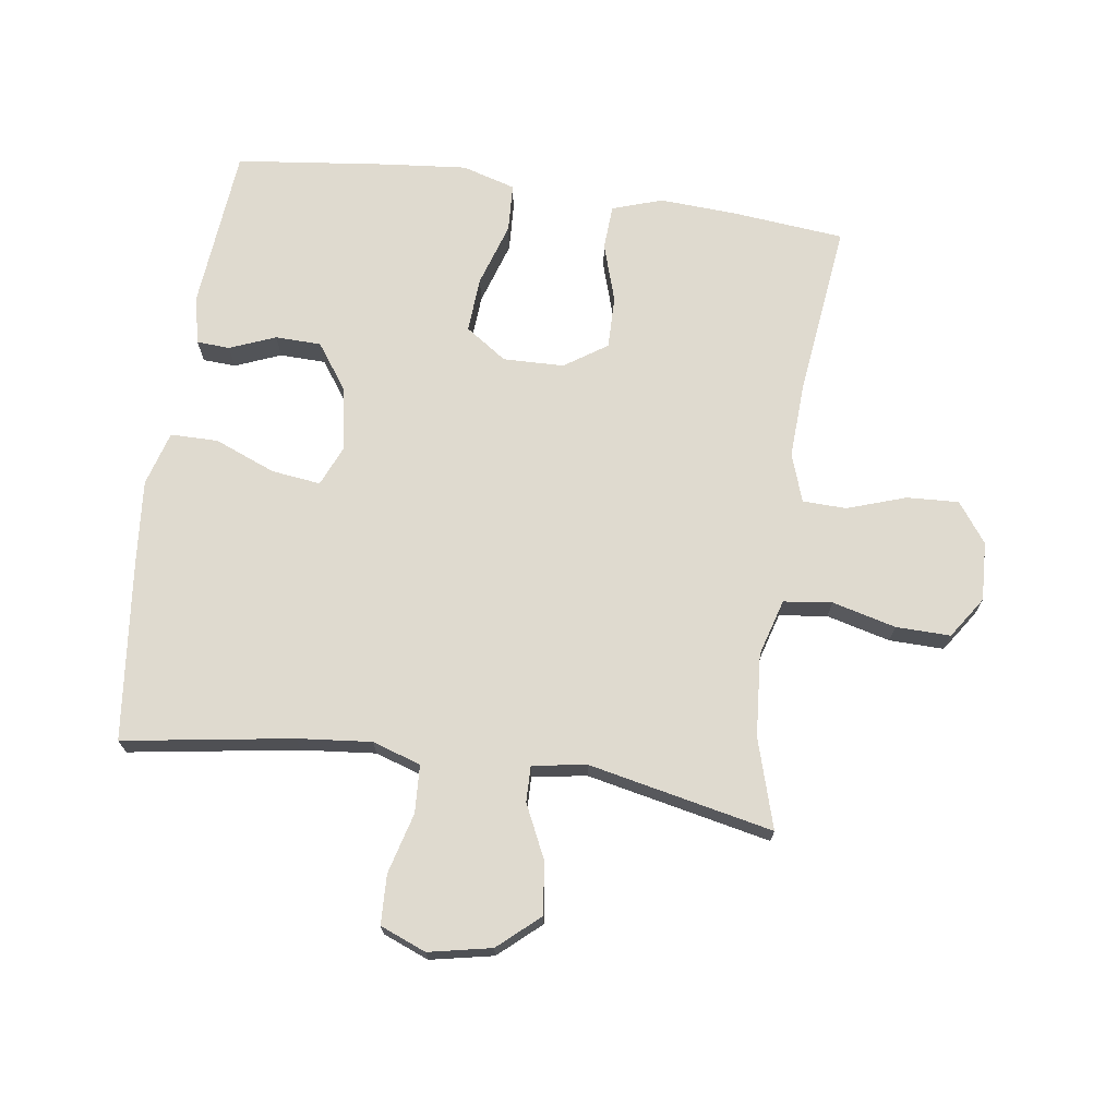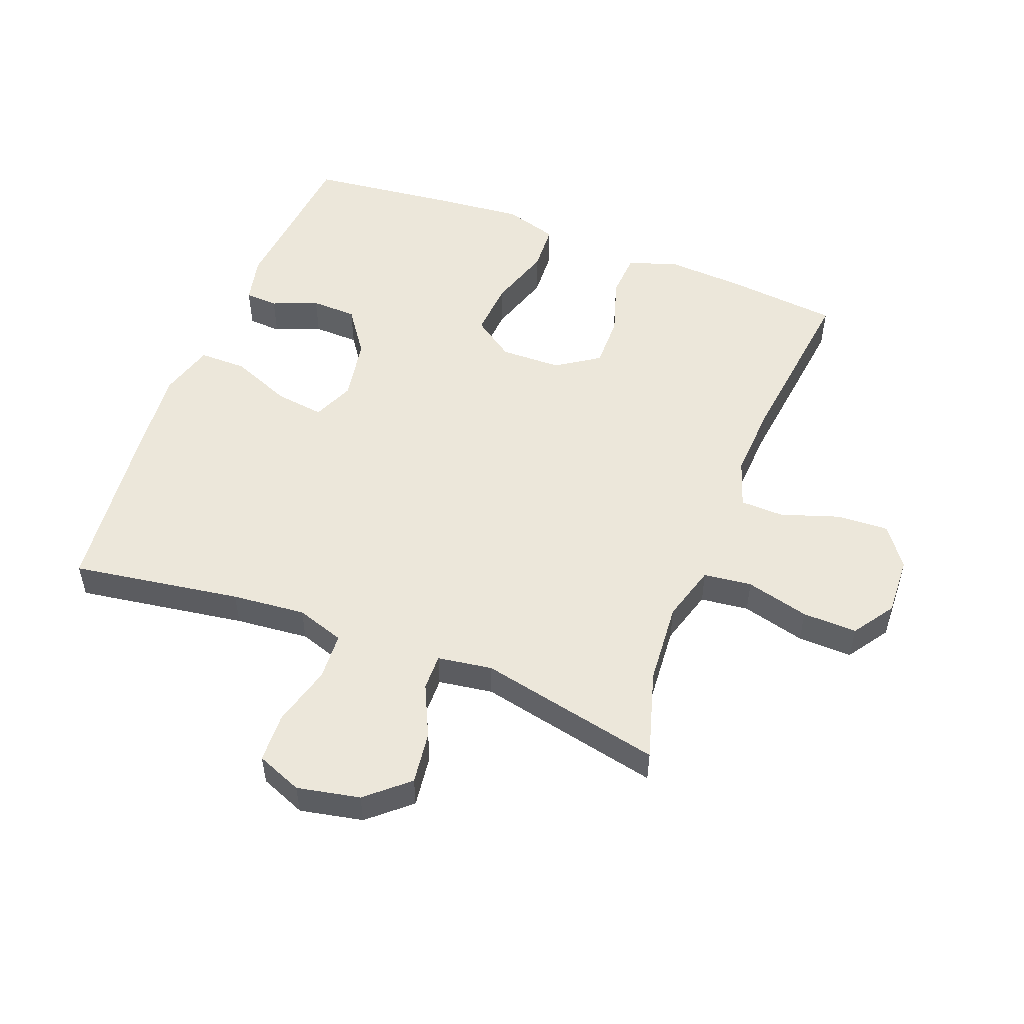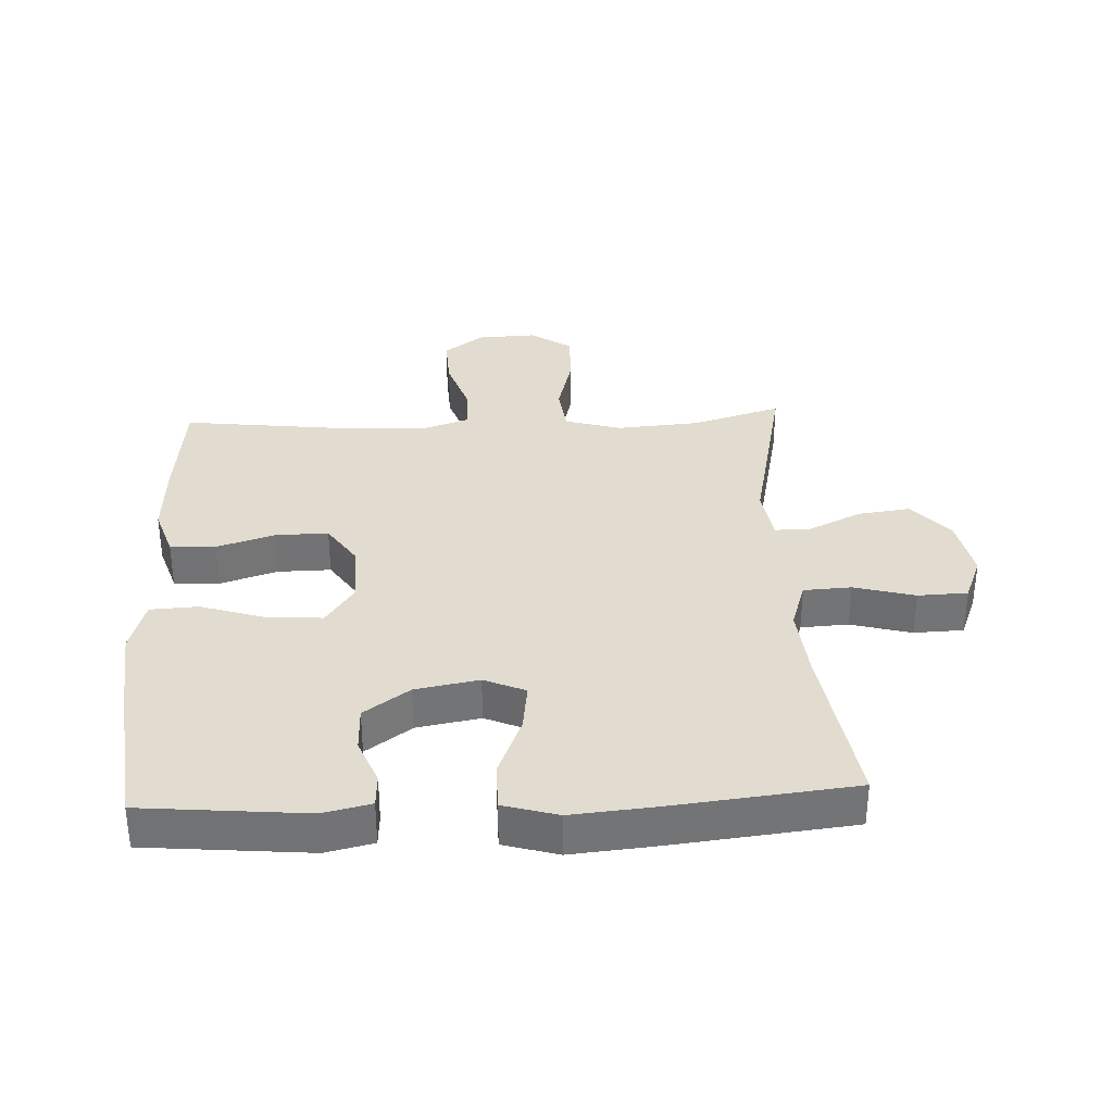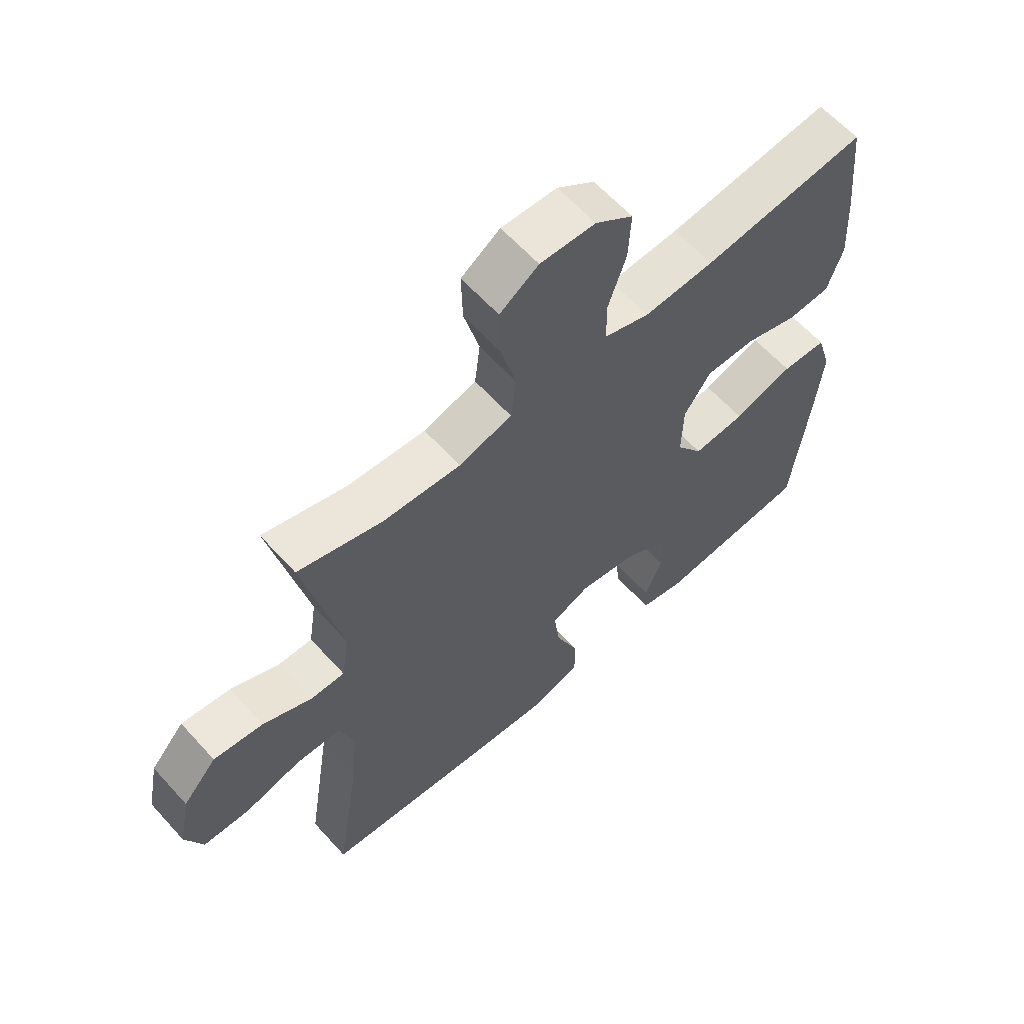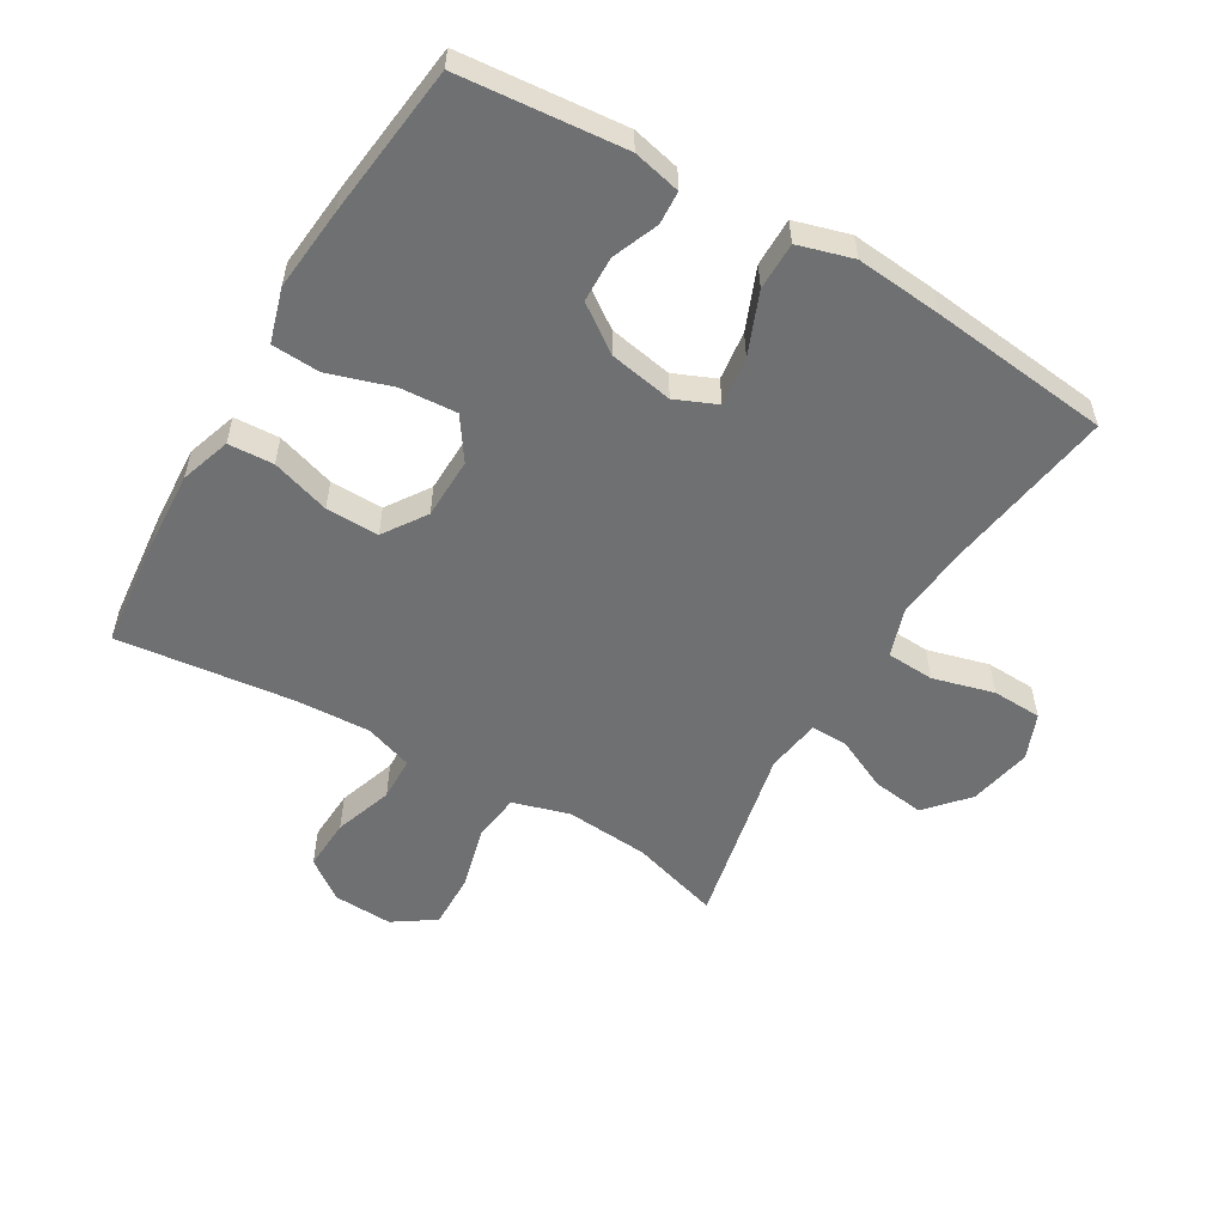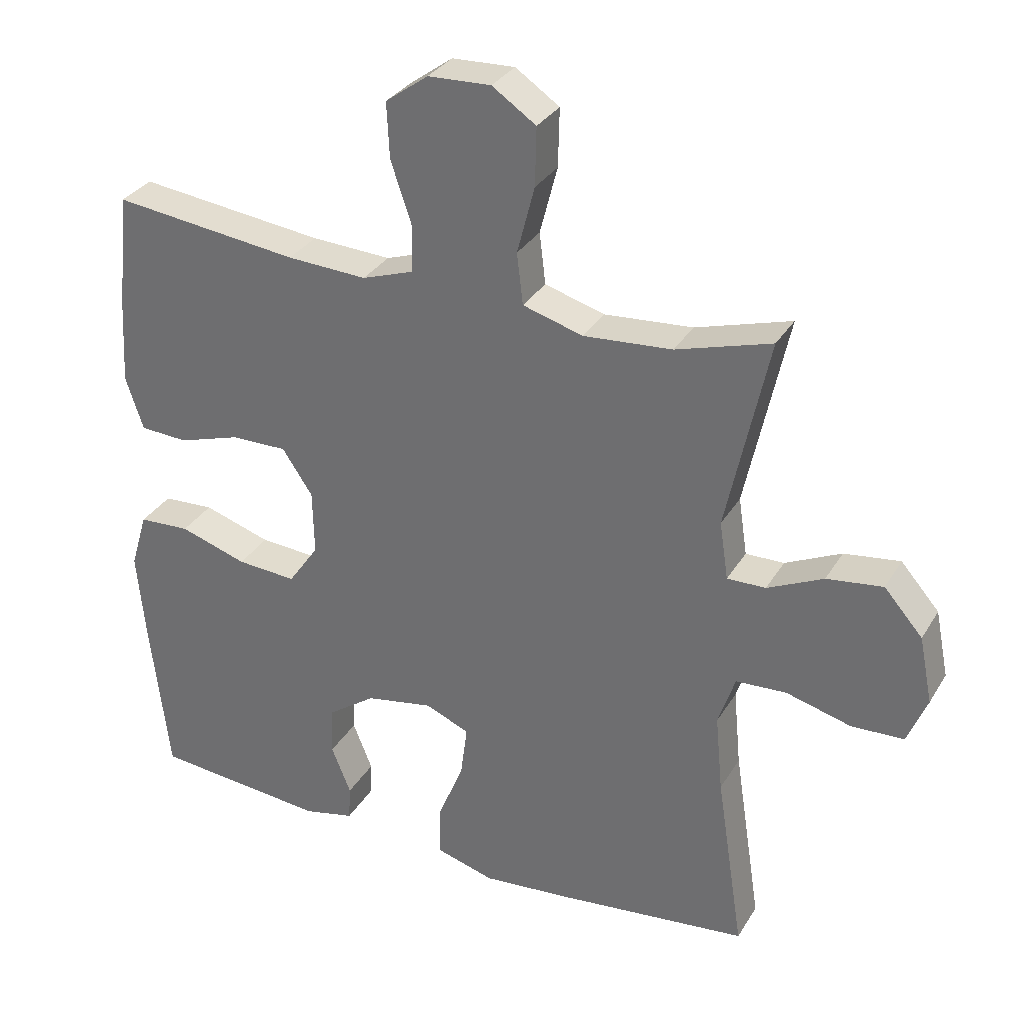
<metadata>
{"format":"obj","ext":"obj","renderer":"f3d","projection":"perspective","resolution":1024,"background":"white","views":[{"elev":70.8,"azim":-82.0,"up":"+Y"},{"elev":52.2,"azim":-68.9,"up":"+Y"},{"elev":34.3,"azim":177.3,"up":"+Y"},{"elev":61.8,"azim":-42.0,"up":"+Z"},{"elev":-54.9,"azim":149.4,"up":"+Y"},{"elev":31.7,"azim":-153.8,"up":"+Z"}]}
</metadata>
<code>
v -0.5 0.07 -0.5
v -0.459 0.07 -0.233
v -0.448 0.07 -0.117
v -0.473 0.07 -0.041
v -0.548 0.07 -0.037
v -0.644 0.07 -0.063
v -0.722 0.07 -0.06
v -0.751 0.07 0.012
v -0.731 0.07 0.111
v -0.674 0.07 0.176
v -0.591 0.07 0.165
v -0.508 0.07 0.126
v -0.451 0.07 0.125
v -0.438 0.07 0.211
v -0.5 0.07 0.5
v -0.359 0.07 0.458
v -0.228 0.07 0.448
v -0.139 0.07 0.474
v -0.13 0.07 0.55
v -0.156 0.07 0.65
v -0.158 0.07 0.736
v -0.093 0.07 0.78
v 0 0.07 0.776
v 0.063 0.07 0.73
v 0.059 0.07 0.648
v 0.028 0.07 0.556
v 0.03 0.07 0.487
v 0.106 0.07 0.461
v 0.224 0.07 0.467
v 0.5 0.07 0.5
v 0.518 0.07 0.323
v 0.525 0.07 0.202
v 0.499 0.07 0.123
v 0.428 0.07 0.119
v 0.336 0.07 0.148
v 0.253 0.07 0.149
v 0.208 0.07 0.082
v 0.206 0.07 -0.014
v 0.251 0.07 -0.079
v 0.339 0.07 -0.073
v 0.439 0.07 -0.041
v 0.515 0.07 -0.045
v 0.54 0.07 -0.129
v 0.528 0.07 -0.258
v 0.5 0.07 -0.5
v 0.242 0.07 -0.524
v 0.167 0.07 -0.507
v 0.164 0.07 -0.455
v 0.193 0.07 -0.383
v 0.191 0.07 -0.311
v 0.119 0.07 -0.26
v 0.019 0.07 -0.242
v -0.046 0.07 -0.27
v -0.036 0.07 -0.347
v 0.003 0.07 -0.443
v 0.003 0.07 -0.518
v -0.083 0.07 -0.543
v -0.217 0.07 -0.531
v -0.5 0 -0.5
v -0.459 0 -0.233
v -0.448 0 -0.117
v -0.473 0 -0.041
v -0.548 0 -0.037
v -0.644 0 -0.063
v -0.722 0 -0.06
v -0.751 0 0.012
v -0.731 0 0.111
v -0.674 0 0.176
v -0.591 0 0.165
v -0.508 0 0.126
v -0.451 0 0.125
v -0.438 0 0.211
v -0.5 0 0.5
v -0.359 0 0.458
v -0.228 0 0.448
v -0.139 0 0.474
v -0.13 0 0.55
v -0.156 0 0.65
v -0.158 0 0.736
v -0.093 0 0.78
v 0 0 0.776
v 0.063 0 0.73
v 0.059 0 0.648
v 0.028 0 0.556
v 0.03 0 0.487
v 0.106 0 0.461
v 0.224 0 0.467
v 0.5 0 0.5
v 0.518 0 0.323
v 0.525 0 0.202
v 0.499 0 0.123
v 0.428 0 0.119
v 0.336 0 0.148
v 0.253 0 0.149
v 0.208 0 0.082
v 0.206 0 -0.014
v 0.251 0 -0.079
v 0.339 0 -0.073
v 0.439 0 -0.041
v 0.515 0 -0.045
v 0.54 0 -0.129
v 0.528 0 -0.258
v 0.5 0 -0.5
v 0.242 0 -0.524
v 0.167 0 -0.507
v 0.164 0 -0.455
v 0.193 0 -0.383
v 0.191 0 -0.311
v 0.119 0 -0.26
v 0.019 0 -0.242
v -0.046 0 -0.27
v -0.036 0 -0.347
v 0.003 0 -0.443
v 0.003 0 -0.518
v -0.083 0 -0.543
v -0.217 0 -0.531
f 57 58 1 2
f 54 55 56 57
f 53 54 57 2
f 52 53 2 3
f 51 52 3 4
f 46 47 48 49
f 46 49 50
f 45 46 50
f 44 45 50 51
f 40 41 42 43
f 39 40 43 44
f 32 33 34 35
f 32 35 36
f 29 30 31 32
f 28 29 32 36
f 27 28 36 37
f 23 24 25 26
f 23 26 27
f 22 23 27
f 19 20 21 22
f 18 19 22 27
f 17 18 27 37
f 14 15 16
f 13 14 16 17
f 9 10 11 12
f 9 12 13
f 8 9 13
f 5 6 7 8
f 4 5 8 13
f 39 44 51 4
f 13 17 37 38
f 4 13 38 39
f 60 59 116 115
f 115 114 113 112
f 60 115 112 111
f 61 60 111 110
f 62 61 110 109
f 107 106 105 104
f 108 107 104
f 108 104 103
f 109 108 103 102
f 101 100 99 98
f 102 101 98 97
f 93 92 91 90
f 94 93 90
f 90 89 88 87
f 94 90 87 86
f 95 94 86 85
f 84 83 82 81
f 85 84 81
f 85 81 80
f 80 79 78 77
f 85 80 77 76
f 95 85 76 75
f 74 73 72
f 75 74 72 71
f 70 69 68 67
f 71 70 67
f 71 67 66
f 66 65 64 63
f 71 66 63 62
f 62 109 102 97
f 96 95 75 71
f 97 96 71 62
f 1 59 60 2
f 2 60 61 3
f 3 61 62 4
f 4 62 63 5
f 5 63 64 6
f 6 64 65 7
f 7 65 66 8
f 8 66 67 9
f 9 67 68 10
f 10 68 69 11
f 11 69 70 12
f 12 70 71 13
f 13 71 72 14
f 14 72 73 15
f 15 73 74 16
f 16 74 75 17
f 17 75 76 18
f 18 76 77 19
f 19 77 78 20
f 20 78 79 21
f 21 79 80 22
f 22 80 81 23
f 23 81 82 24
f 24 82 83 25
f 25 83 84 26
f 26 84 85 27
f 27 85 86 28
f 28 86 87 29
f 29 87 88 30
f 30 88 89 31
f 31 89 90 32
f 32 90 91 33
f 33 91 92 34
f 34 92 93 35
f 35 93 94 36
f 36 94 95 37
f 37 95 96 38
f 38 96 97 39
f 39 97 98 40
f 40 98 99 41
f 41 99 100 42
f 42 100 101 43
f 43 101 102 44
f 44 102 103 45
f 45 103 104 46
f 46 104 105 47
f 47 105 106 48
f 48 106 107 49
f 49 107 108 50
f 50 108 109 51
f 51 109 110 52
f 52 110 111 53
f 53 111 112 54
f 54 112 113 55
f 55 113 114 56
f 56 114 115 57
f 57 115 116 58
f 58 116 59 1

</code>
